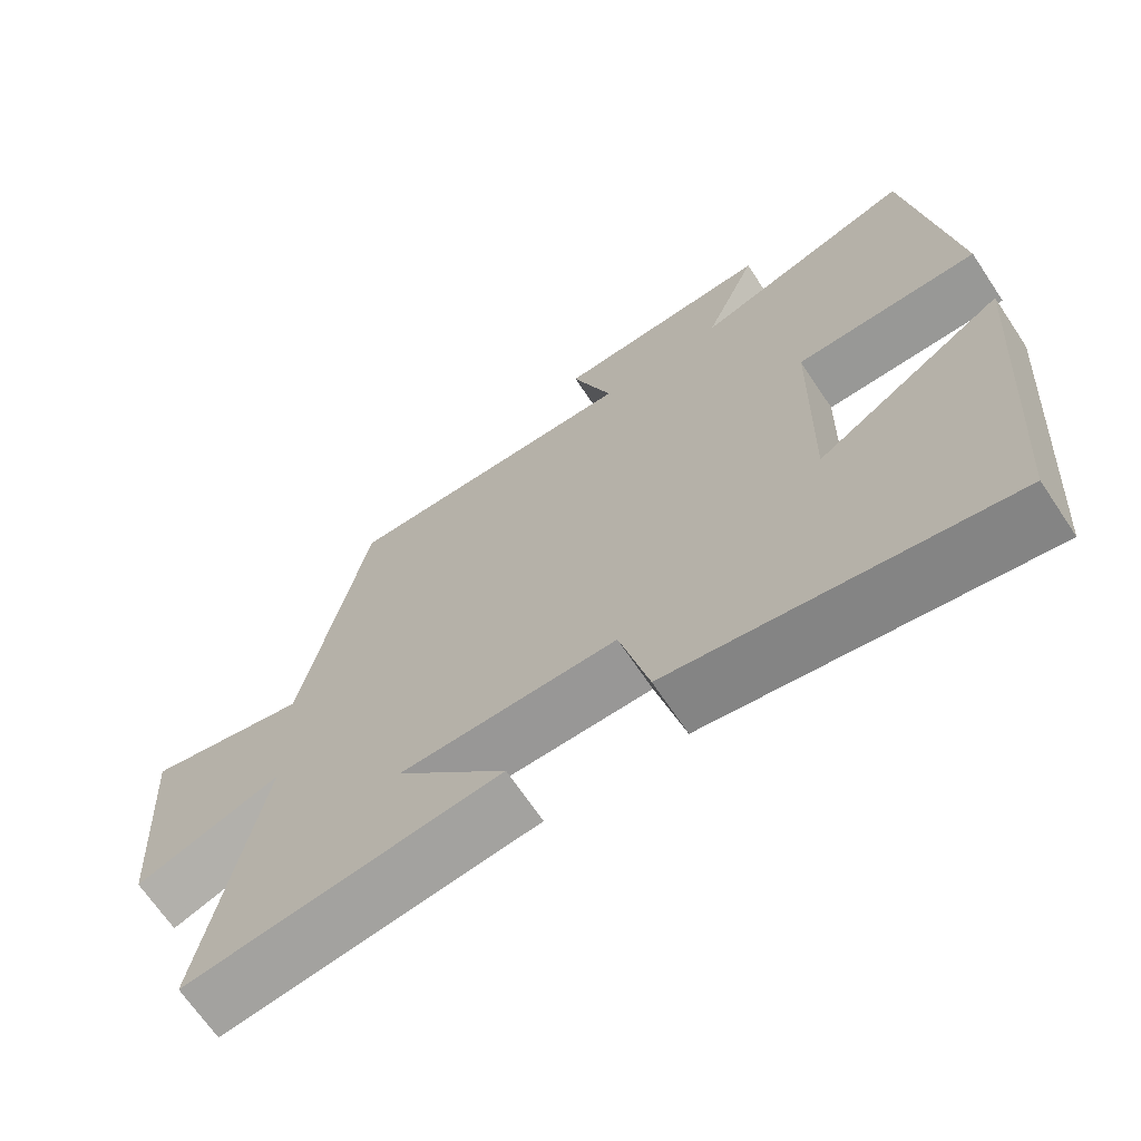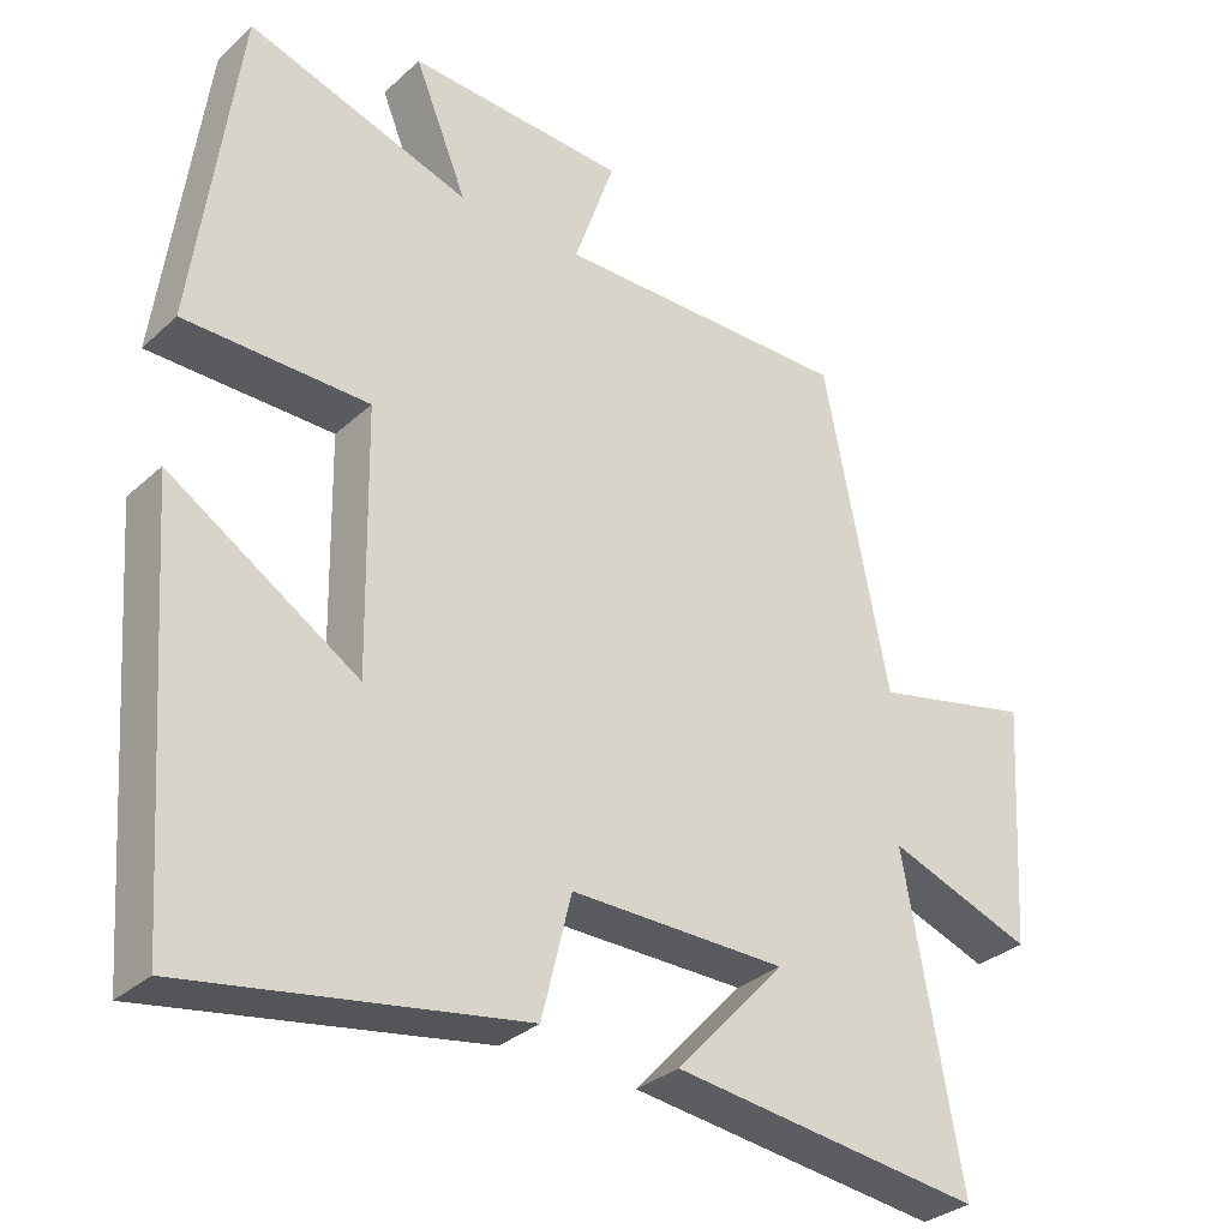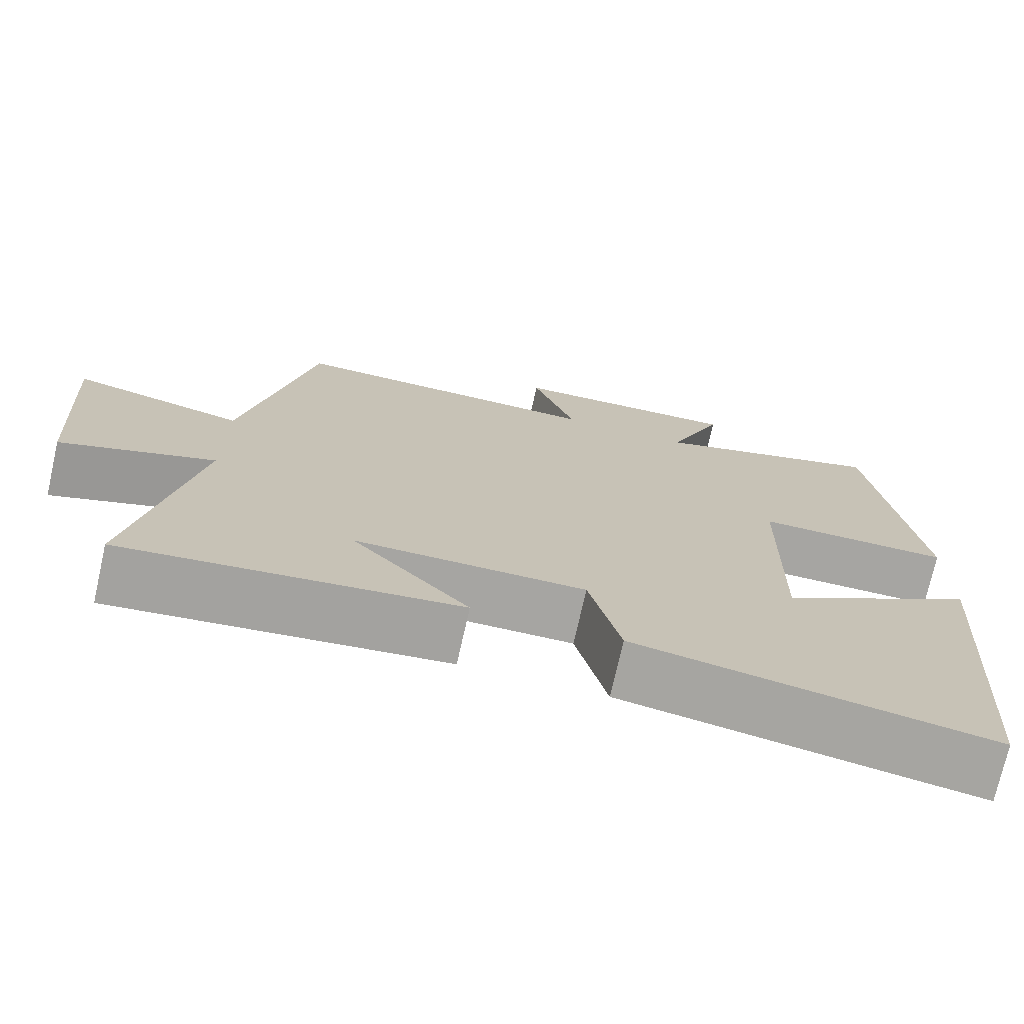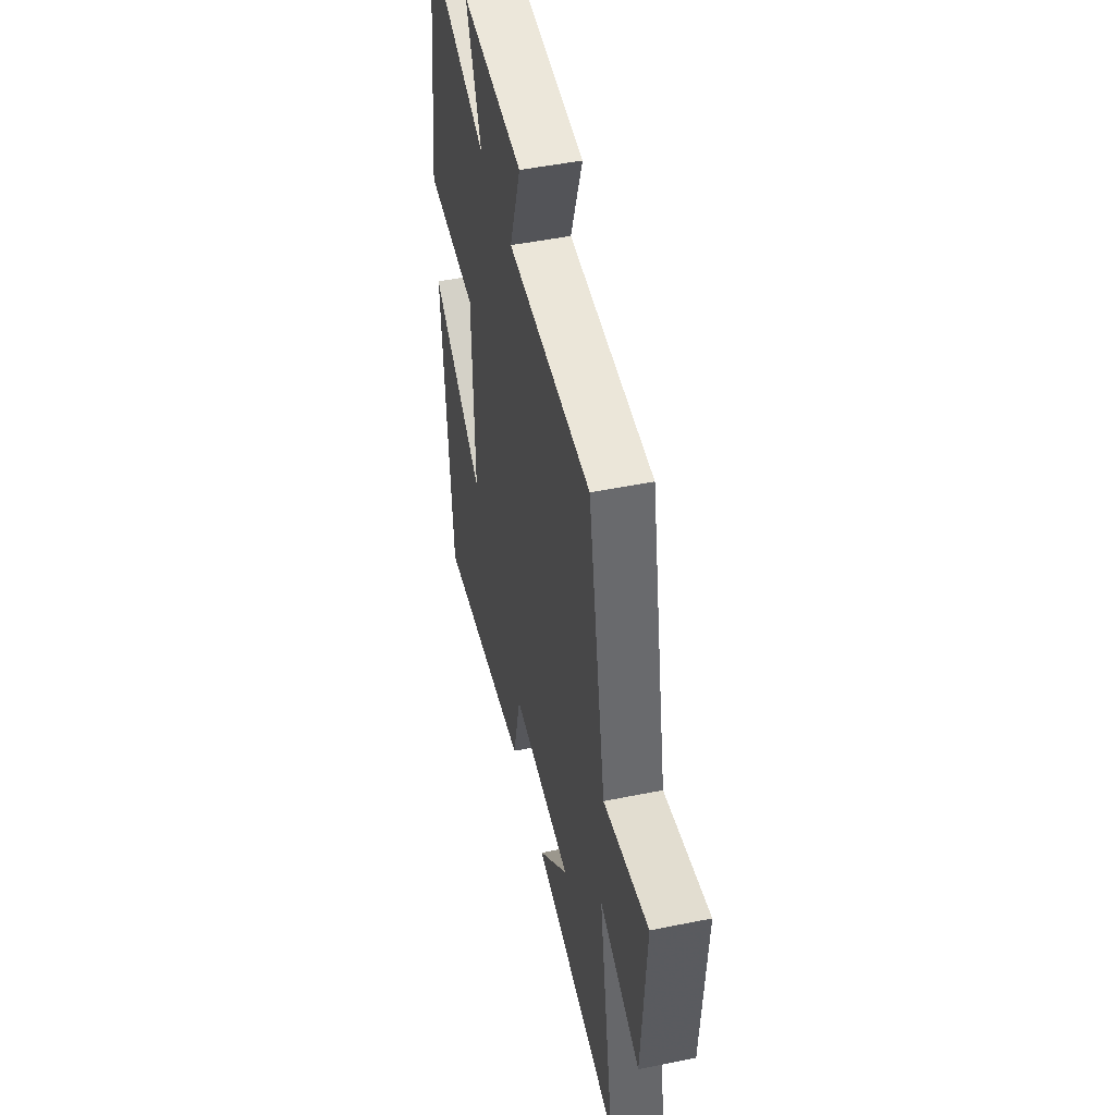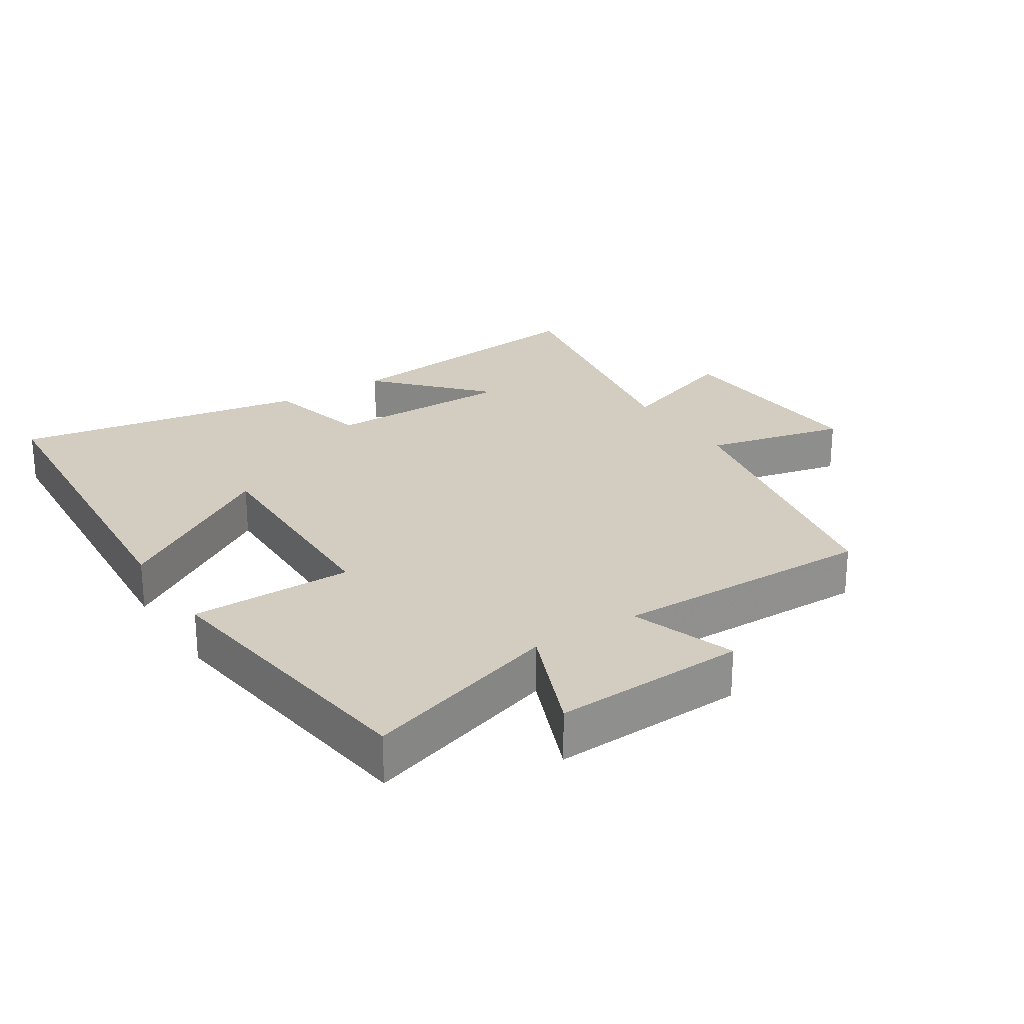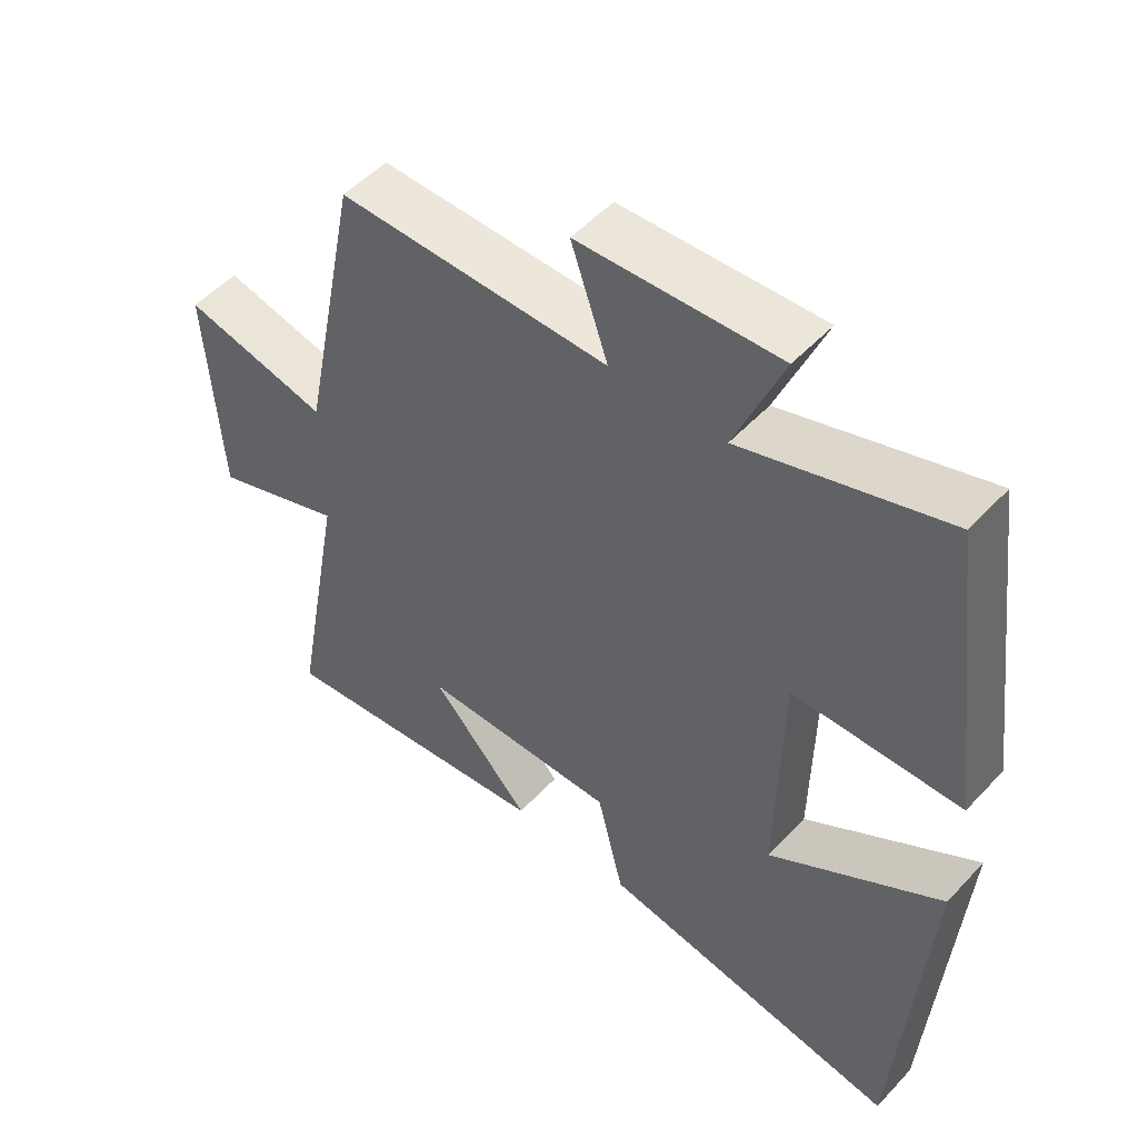
<metadata>
{"format":"obj","ext":"obj","renderer":"f3d","projection":"perspective","resolution":1024,"background":"white","views":[{"elev":-68.1,"azim":-146.2,"up":"+Z"},{"elev":-31.9,"azim":-38.6,"up":"+Z"},{"elev":-73.7,"azim":167.3,"up":"+Z"},{"elev":48.9,"azim":77.3,"up":"+Z"},{"elev":24.8,"azim":-32.8,"up":"+Y"},{"elev":51.4,"azim":-138.8,"up":"+Z"}]}
</metadata>
<code>
v -0.442 0.07 0.594
v -0.146 0.07 0.5
v -0.216 0.07 0.671
v 0.074 0.07 0.657
v 0.02 0.07 0.5
v 0.414 0.07 0.504
v 0.5 0.07 0.074
v 0.712 0.07 0.123
v 0.692 0.07 -0.201
v 0.5 0.07 -0.132
v 0.576 0.07 -0.55
v 0.163 0.07 -0.5
v 0.308 0.07 -0.342
v 0.022 0.07 -0.34
v -0.017 0.07 -0.5
v -0.46 0.07 -0.576
v -0.5 0.07 -0.03
v -0.25 0.07 -0.188
v -0.256 0.07 0.156
v -0.5 0.07 0.158
v -0.442 0 0.594
v -0.146 0 0.5
v -0.216 0 0.671
v 0.074 0 0.657
v 0.02 0 0.5
v 0.414 0 0.504
v 0.5 0 0.074
v 0.712 0 0.123
v 0.692 0 -0.201
v 0.5 0 -0.132
v 0.576 0 -0.55
v 0.163 0 -0.5
v 0.308 0 -0.342
v 0.022 0 -0.34
v -0.017 0 -0.5
v -0.46 0 -0.576
v -0.5 0 -0.03
v -0.25 0 -0.188
v -0.256 0 0.156
v -0.5 0 0.158
f 19 20 1 2
f 18 19 2
f 15 16 17 18
f 14 15 18 2
f 13 14 2
f 11 12 13
f 13 2 3
f 11 13 3
f 10 11 3
f 7 8 9 10
f 5 6 7 10
f 5 10 3
f 3 4 5
f 22 21 40 39
f 22 39 38
f 38 37 36 35
f 22 38 35 34
f 22 34 33
f 33 32 31
f 23 22 33
f 23 33 31
f 23 31 30
f 30 29 28 27
f 30 27 26 25
f 23 30 25
f 25 24 23
f 1 21 22 2
f 2 22 23 3
f 3 23 24 4
f 4 24 25 5
f 5 25 26 6
f 6 26 27 7
f 7 27 28 8
f 8 28 29 9
f 9 29 30 10
f 10 30 31 11
f 11 31 32 12
f 12 32 33 13
f 13 33 34 14
f 14 34 35 15
f 15 35 36 16
f 16 36 37 17
f 17 37 38 18
f 18 38 39 19
f 19 39 40 20
f 20 40 21 1

</code>
